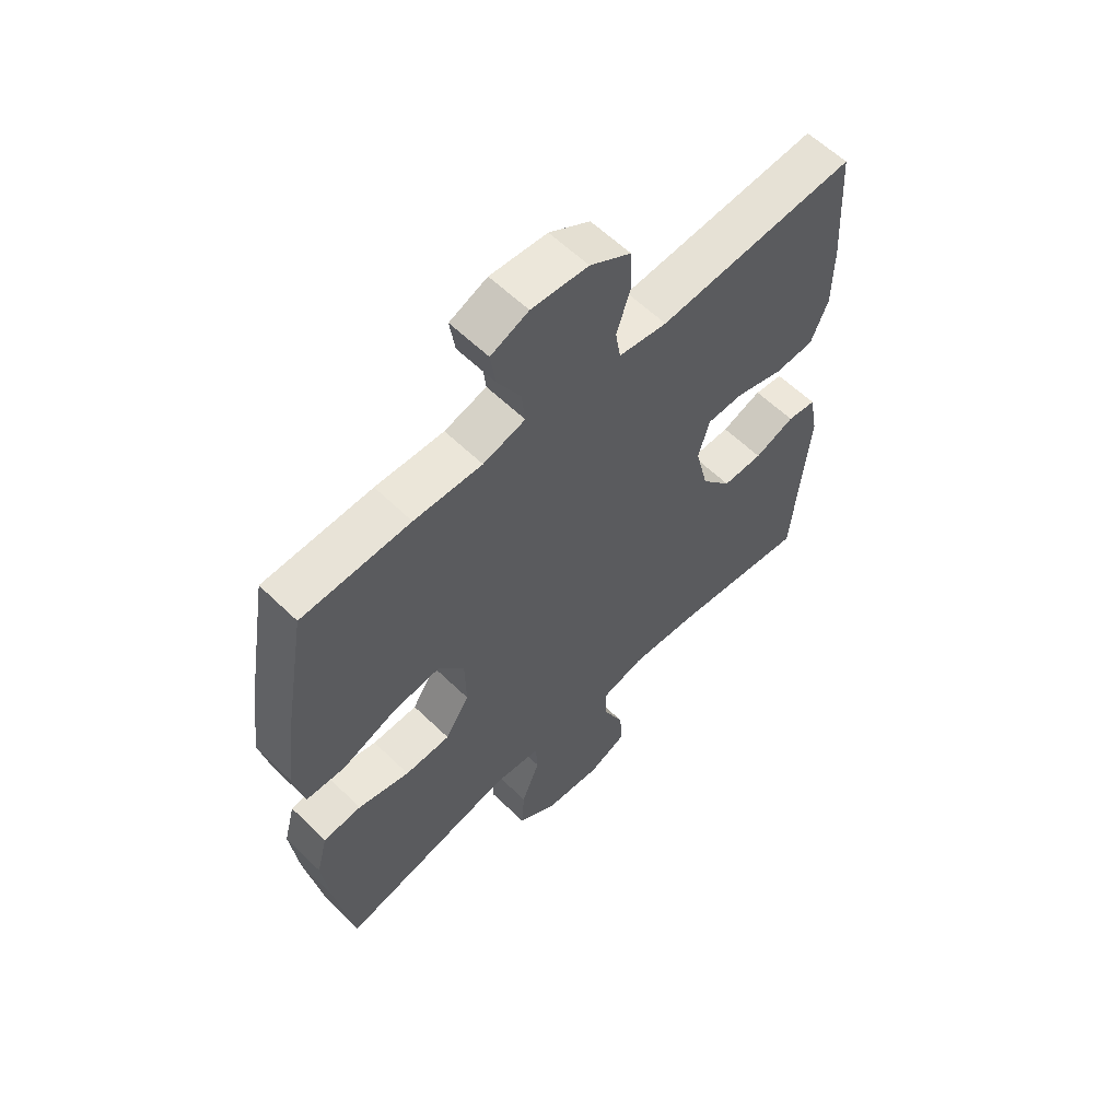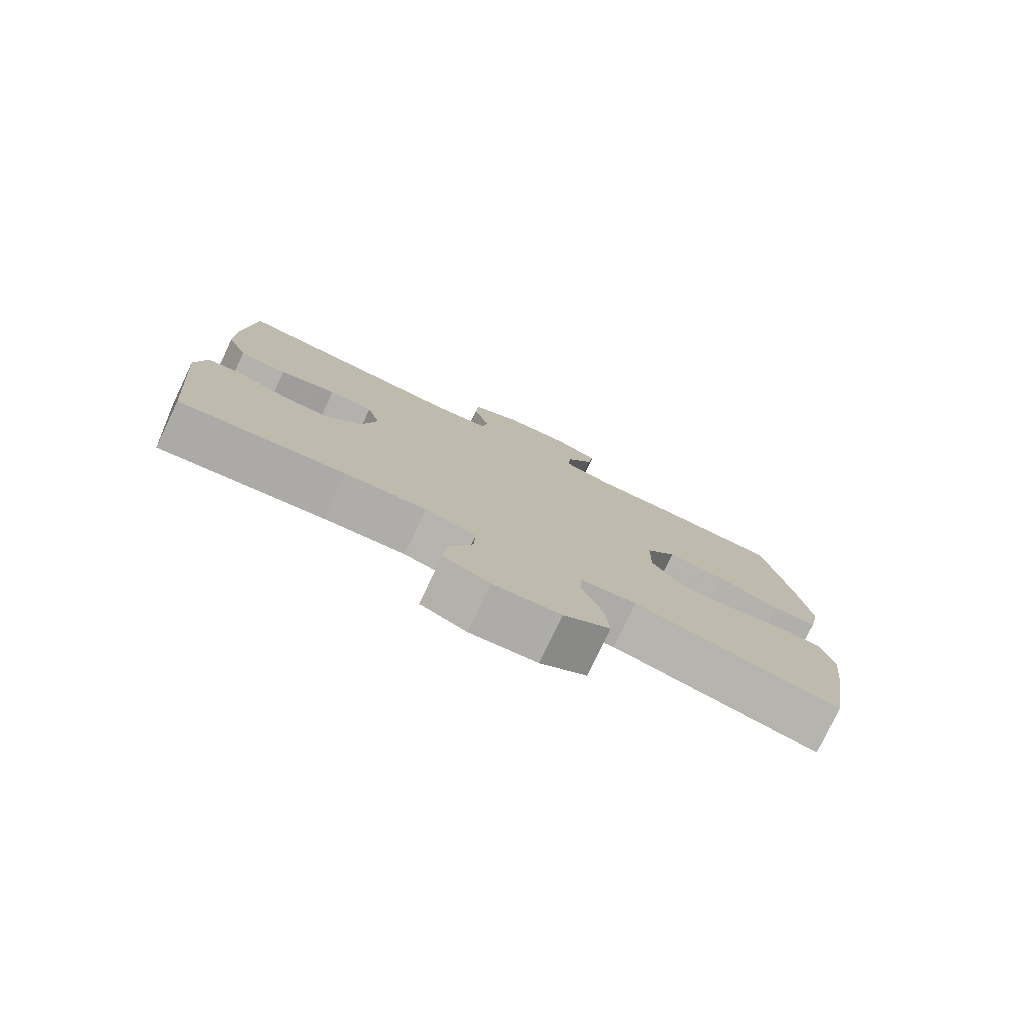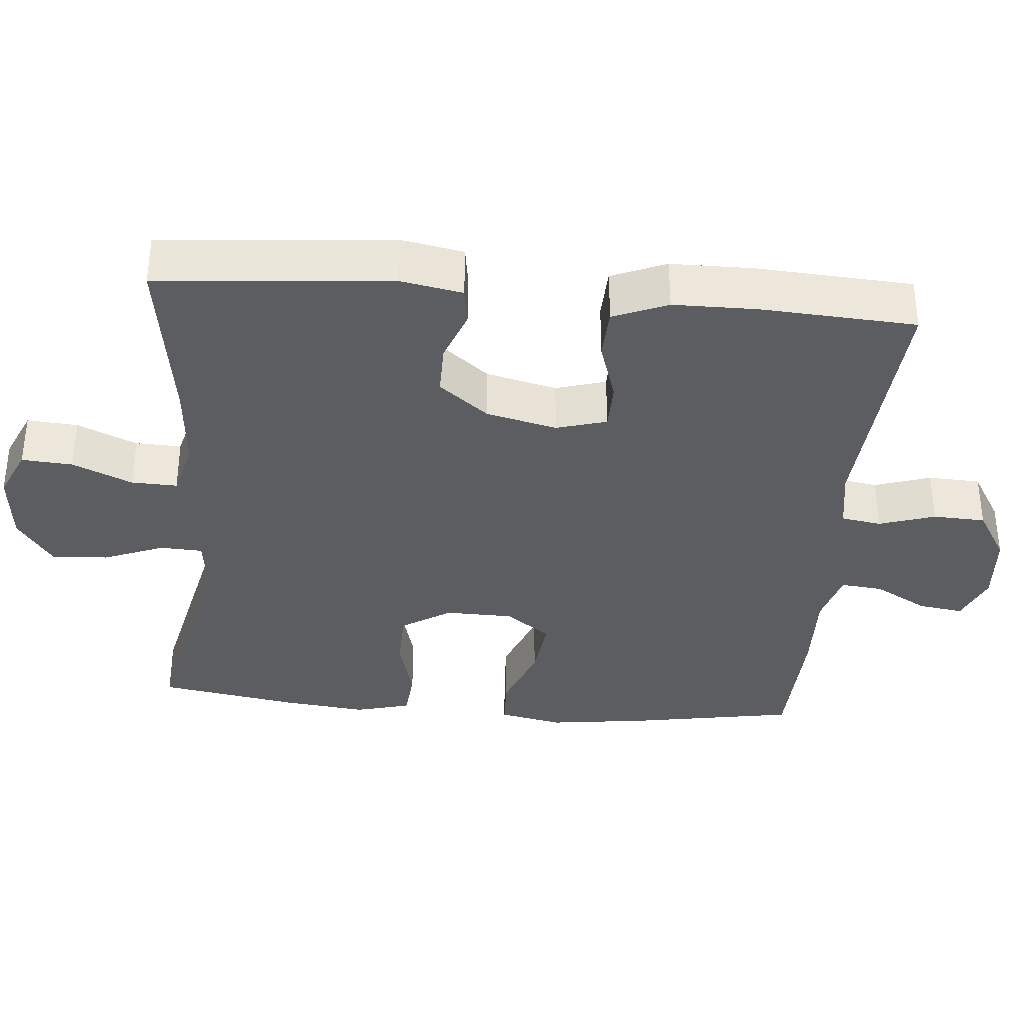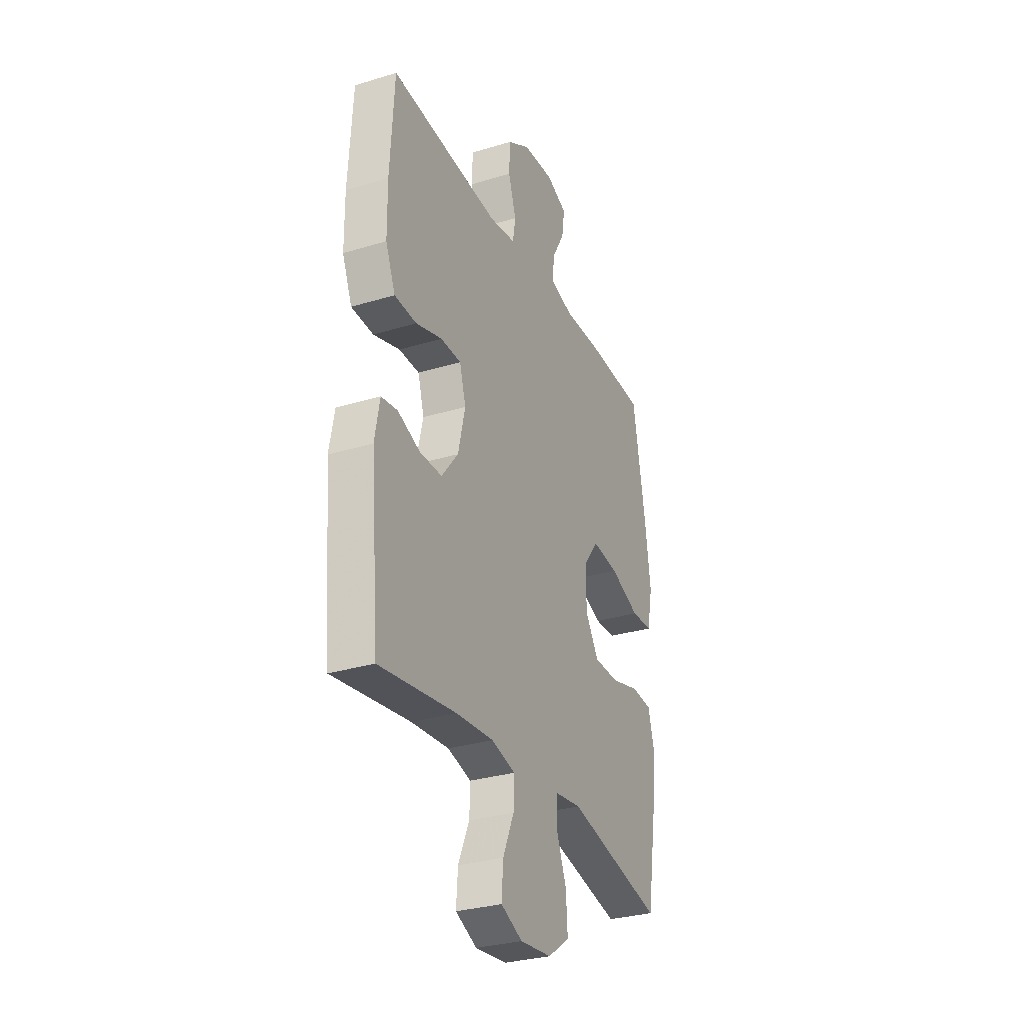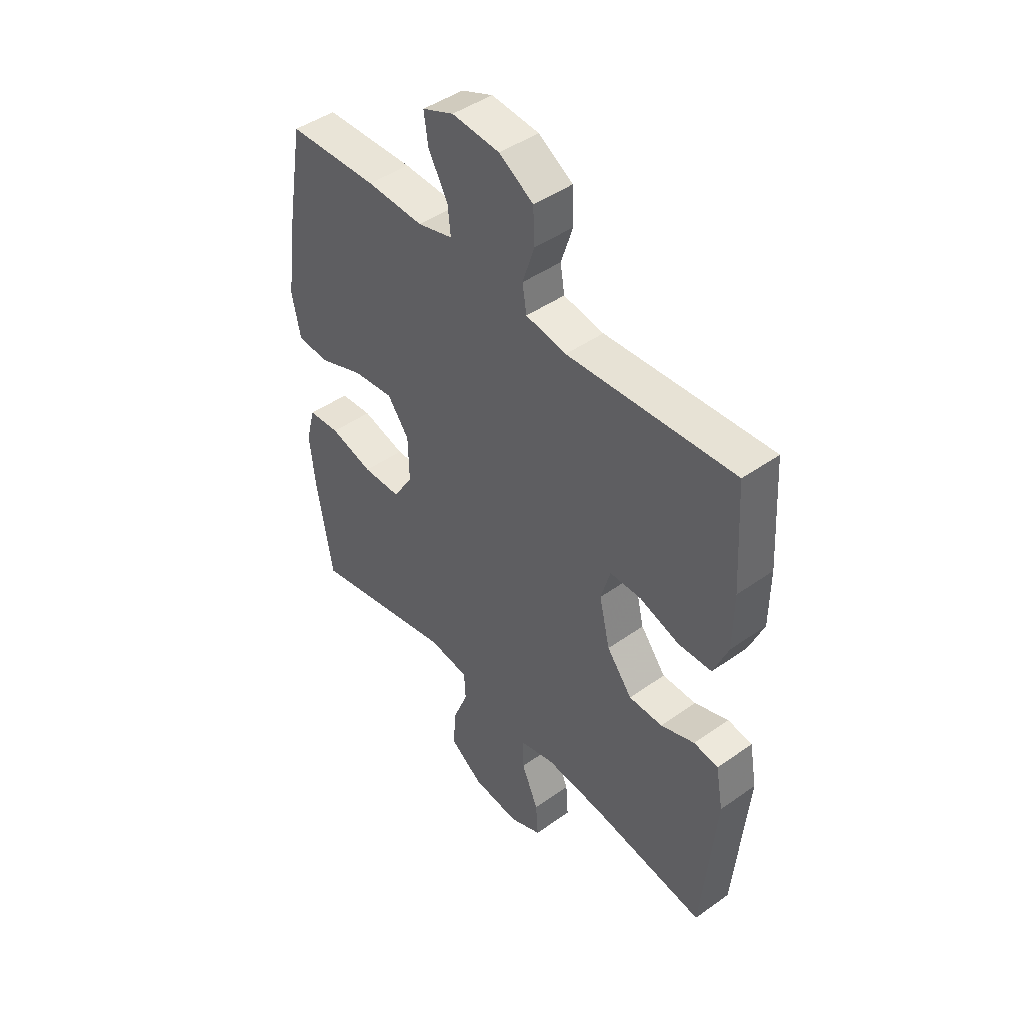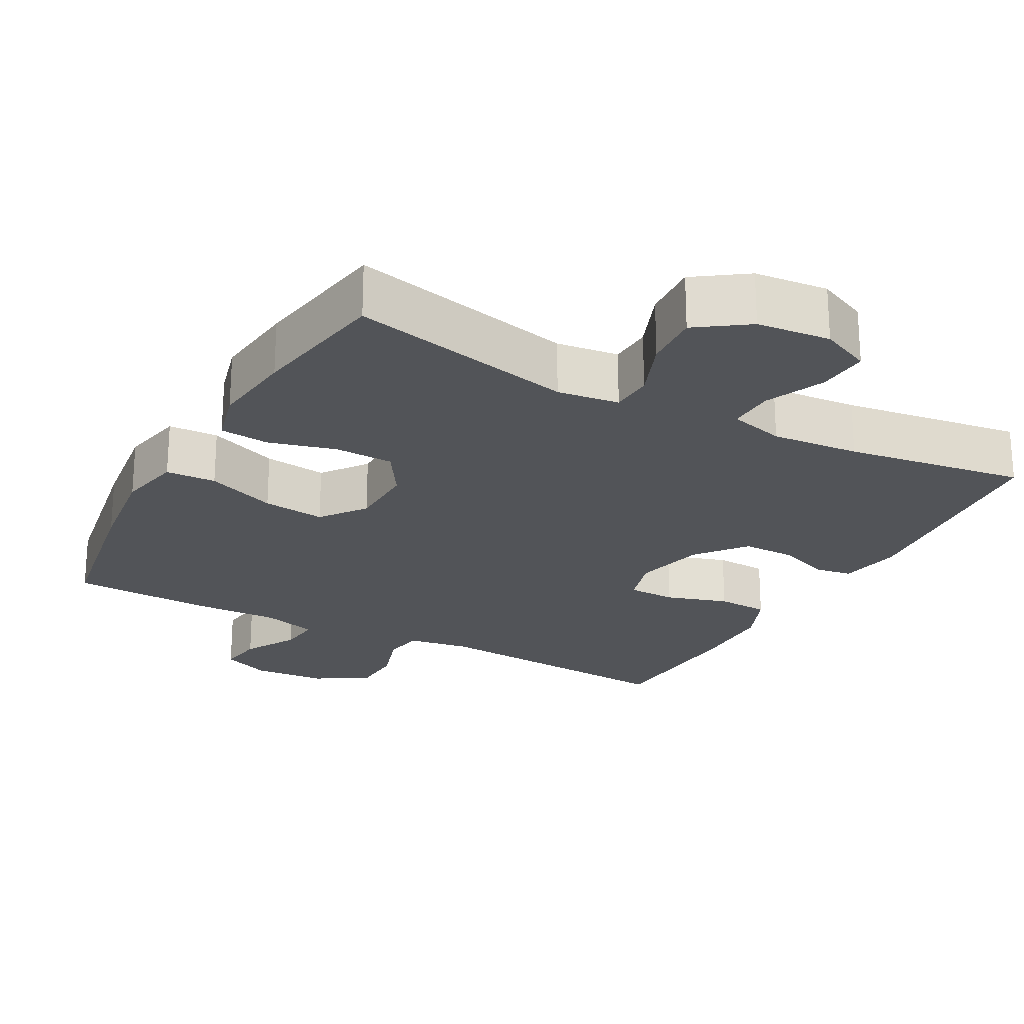
<metadata>
{"format":"obj","ext":"obj","renderer":"f3d","projection":"perspective","resolution":1024,"background":"white","views":[{"elev":59.8,"azim":134.8,"up":"+Z"},{"elev":-78.9,"azim":-25.4,"up":"+Z"},{"elev":-35.4,"azim":-95.0,"up":"+Y"},{"elev":-30.5,"azim":-66.2,"up":"+Z"},{"elev":45.3,"azim":-129.3,"up":"+Z"},{"elev":-23.2,"azim":151.4,"up":"+Y"}]}
</metadata>
<code>
v -0.5 0.07 0.5
v -0.146 0.07 0.475
v -0.06 0.07 0.489
v -0.051 0.07 0.544
v -0.076 0.07 0.621
v -0.073 0.07 0.693
v 0 0.07 0.737
v 0.101 0.07 0.745
v 0.168 0.07 0.717
v 0.159 0.07 0.655
v 0.118 0.07 0.582
v 0.112 0.07 0.524
v 0.187 0.07 0.503
v 0.308 0.07 0.507
v 0.5 0.07 0.5
v 0.54 0.07 0.271
v 0.558 0.07 0.134
v 0.54 0.07 0.046
v 0.471 0.07 0.043
v 0.375 0.07 0.08
v 0.289 0.07 0.09
v 0.243 0.07 0.029
v 0.241 0.07 -0.065
v 0.284 0.07 -0.133
v 0.365 0.07 -0.135
v 0.457 0.07 -0.11
v 0.525 0.07 -0.116
v 0.545 0.07 -0.192
v 0.532 0.07 -0.308
v 0.5 0.07 -0.5
v 0.19 0.07 -0.431
v 0.105 0.07 -0.442
v 0.102 0.07 -0.5
v 0.135 0.07 -0.583
v 0.14 0.07 -0.661
v 0.07 0.07 -0.71
v -0.031 0.07 -0.72
v -0.1 0.07 -0.689
v -0.095 0.07 -0.619
v -0.059 0.07 -0.537
v -0.057 0.07 -0.474
v -0.133 0.07 -0.454
v -0.254 0.07 -0.464
v -0.5 0.07 -0.5
v -0.528 0.07 -0.181
v -0.512 0.07 -0.095
v -0.46 0.07 -0.087
v -0.388 0.07 -0.114
v -0.316 0.07 -0.114
v -0.262 0.07 -0.046
v -0.239 0.07 0.051
v -0.259 0.07 0.12
v -0.325 0.07 0.121
v -0.41 0.07 0.094
v -0.481 0.07 0.097
v -0.512 0.07 0.172
v -0.513 0.07 0.287
v -0.5 0 0.5
v -0.146 0 0.475
v -0.06 0 0.489
v -0.051 0 0.544
v -0.076 0 0.621
v -0.073 0 0.693
v 0 0 0.737
v 0.101 0 0.745
v 0.168 0 0.717
v 0.159 0 0.655
v 0.118 0 0.582
v 0.112 0 0.524
v 0.187 0 0.503
v 0.308 0 0.507
v 0.5 0 0.5
v 0.54 0 0.271
v 0.558 0 0.134
v 0.54 0 0.046
v 0.471 0 0.043
v 0.375 0 0.08
v 0.289 0 0.09
v 0.243 0 0.029
v 0.241 0 -0.065
v 0.284 0 -0.133
v 0.365 0 -0.135
v 0.457 0 -0.11
v 0.525 0 -0.116
v 0.545 0 -0.192
v 0.532 0 -0.308
v 0.5 0 -0.5
v 0.19 0 -0.431
v 0.105 0 -0.442
v 0.102 0 -0.5
v 0.135 0 -0.583
v 0.14 0 -0.661
v 0.07 0 -0.71
v -0.031 0 -0.72
v -0.1 0 -0.689
v -0.095 0 -0.619
v -0.059 0 -0.537
v -0.057 0 -0.474
v -0.133 0 -0.454
v -0.254 0 -0.464
v -0.5 0 -0.5
v -0.528 0 -0.181
v -0.512 0 -0.095
v -0.46 0 -0.087
v -0.388 0 -0.114
v -0.316 0 -0.114
v -0.262 0 -0.046
v -0.239 0 0.051
v -0.259 0 0.12
v -0.325 0 0.121
v -0.41 0 0.094
v -0.481 0 0.097
v -0.512 0 0.172
v -0.513 0 0.287
f 57 1 2
f 56 57 2
f 55 56 2
f 54 55 2
f 53 54 2
f 52 53 2 3
f 51 52 3
f 50 51 3
f 46 47 48
f 45 46 48
f 44 45 48
f 43 44 48
f 42 43 48 49
f 41 42 49 50
f 38 39 40
f 37 38 40
f 36 37 40
f 35 36 40
f 34 35 40
f 33 34 40
f 32 33 40 41
f 29 30 31
f 28 29 31
f 27 28 31
f 26 27 31
f 25 26 31
f 24 25 31 32
f 32 41 50
f 24 32 50
f 23 24 50
f 18 19 20
f 17 18 20
f 16 17 20
f 15 16 20
f 14 15 20
f 13 14 20
f 12 13 20 21
f 9 10 11
f 8 9 11
f 7 8 11
f 6 7 11
f 5 6 11
f 4 5 11
f 3 4 11 12
f 50 3 12
f 23 50 12
f 22 23 12
f 12 21 22
f 59 58 114
f 59 114 113
f 59 113 112
f 59 112 111
f 59 111 110
f 60 59 110 109
f 60 109 108
f 60 108 107
f 105 104 103
f 105 103 102
f 105 102 101
f 105 101 100
f 106 105 100 99
f 107 106 99 98
f 97 96 95
f 97 95 94
f 97 94 93
f 97 93 92
f 97 92 91
f 97 91 90
f 98 97 90 89
f 88 87 86
f 88 86 85
f 88 85 84
f 88 84 83
f 88 83 82
f 89 88 82 81
f 107 98 89
f 107 89 81
f 107 81 80
f 77 76 75
f 77 75 74
f 77 74 73
f 77 73 72
f 77 72 71
f 77 71 70
f 78 77 70 69
f 68 67 66
f 68 66 65
f 68 65 64
f 68 64 63
f 68 63 62
f 68 62 61
f 69 68 61 60
f 69 60 107
f 69 107 80
f 69 80 79
f 79 78 69
f 1 58 59 2
f 2 59 60 3
f 3 60 61 4
f 4 61 62 5
f 5 62 63 6
f 6 63 64 7
f 7 64 65 8
f 8 65 66 9
f 9 66 67 10
f 10 67 68 11
f 11 68 69 12
f 12 69 70 13
f 13 70 71 14
f 14 71 72 15
f 15 72 73 16
f 16 73 74 17
f 17 74 75 18
f 18 75 76 19
f 19 76 77 20
f 20 77 78 21
f 21 78 79 22
f 22 79 80 23
f 23 80 81 24
f 24 81 82 25
f 25 82 83 26
f 26 83 84 27
f 27 84 85 28
f 28 85 86 29
f 29 86 87 30
f 30 87 88 31
f 31 88 89 32
f 32 89 90 33
f 33 90 91 34
f 34 91 92 35
f 35 92 93 36
f 36 93 94 37
f 37 94 95 38
f 38 95 96 39
f 39 96 97 40
f 40 97 98 41
f 41 98 99 42
f 42 99 100 43
f 43 100 101 44
f 44 101 102 45
f 45 102 103 46
f 46 103 104 47
f 47 104 105 48
f 48 105 106 49
f 49 106 107 50
f 50 107 108 51
f 51 108 109 52
f 52 109 110 53
f 53 110 111 54
f 54 111 112 55
f 55 112 113 56
f 56 113 114 57
f 57 114 58 1

</code>
